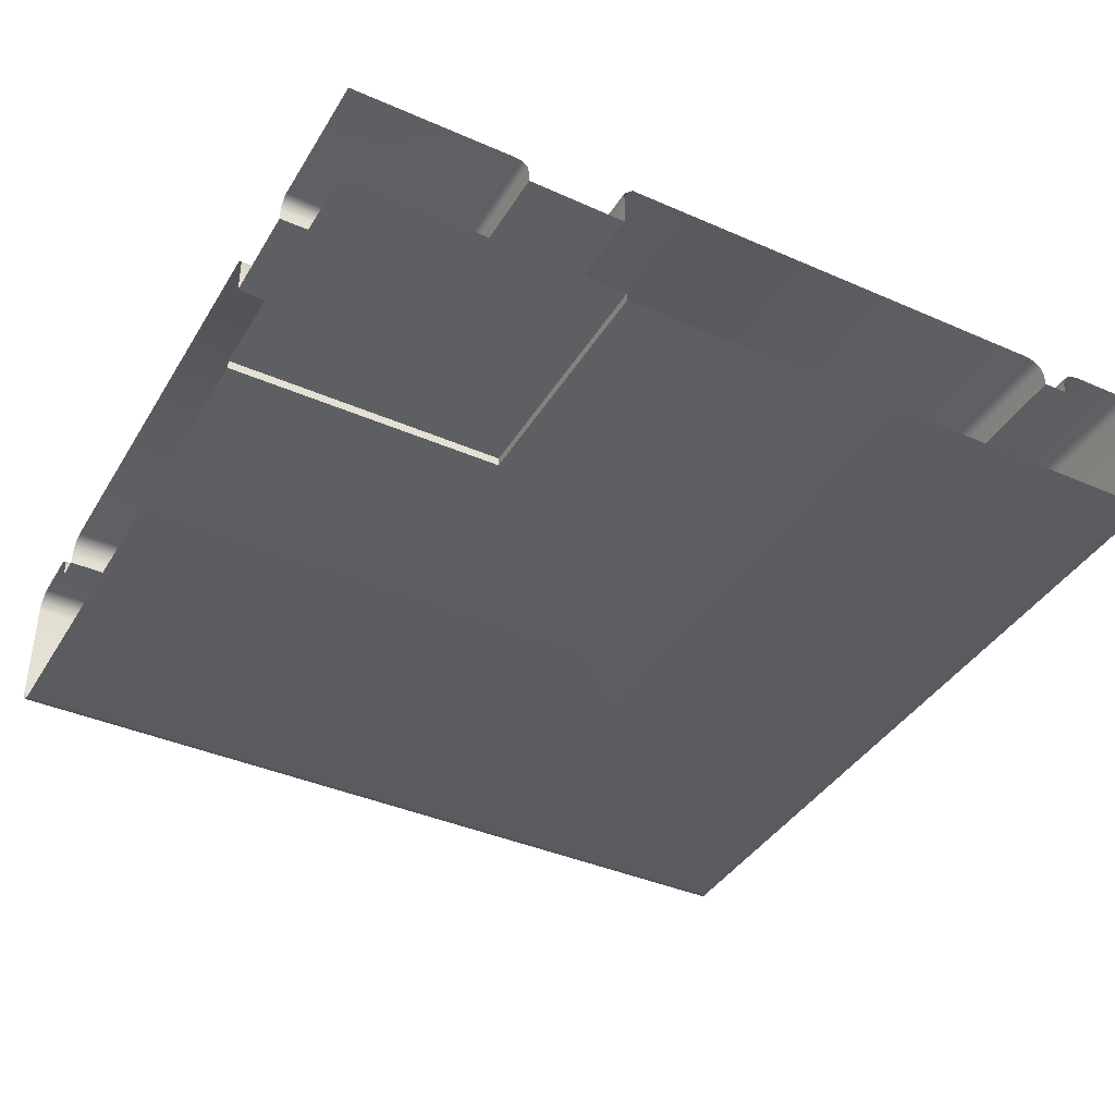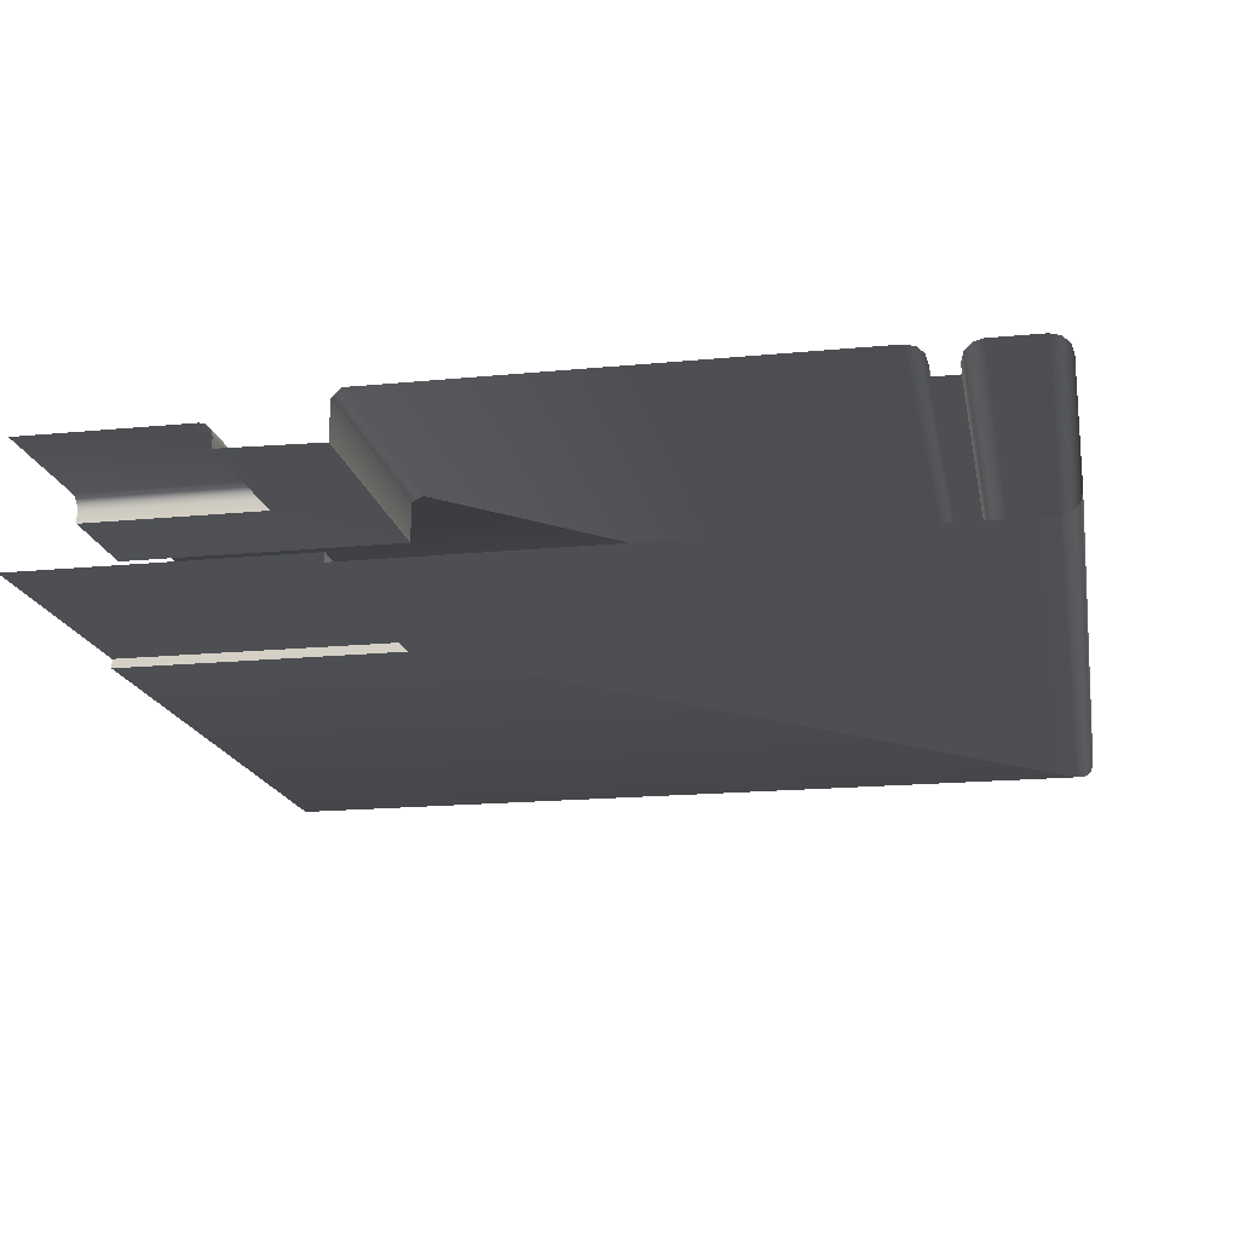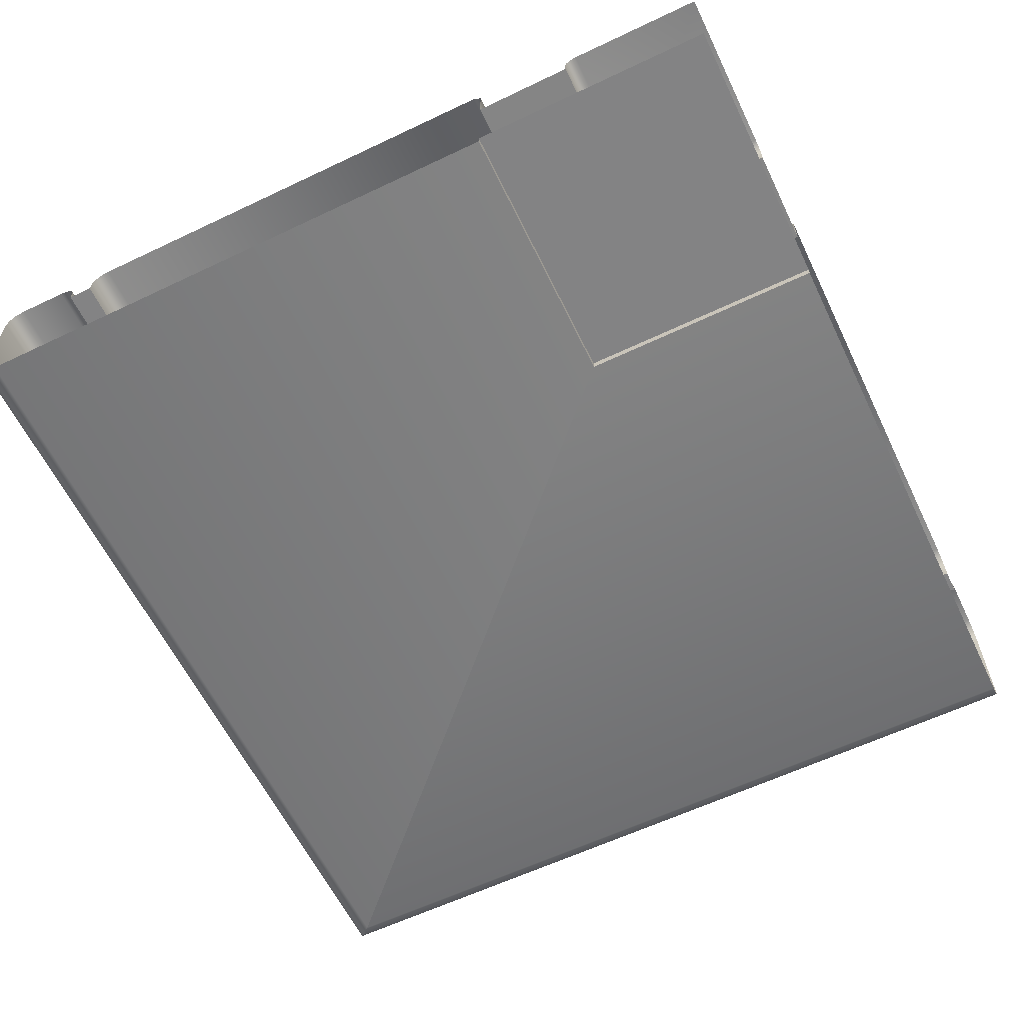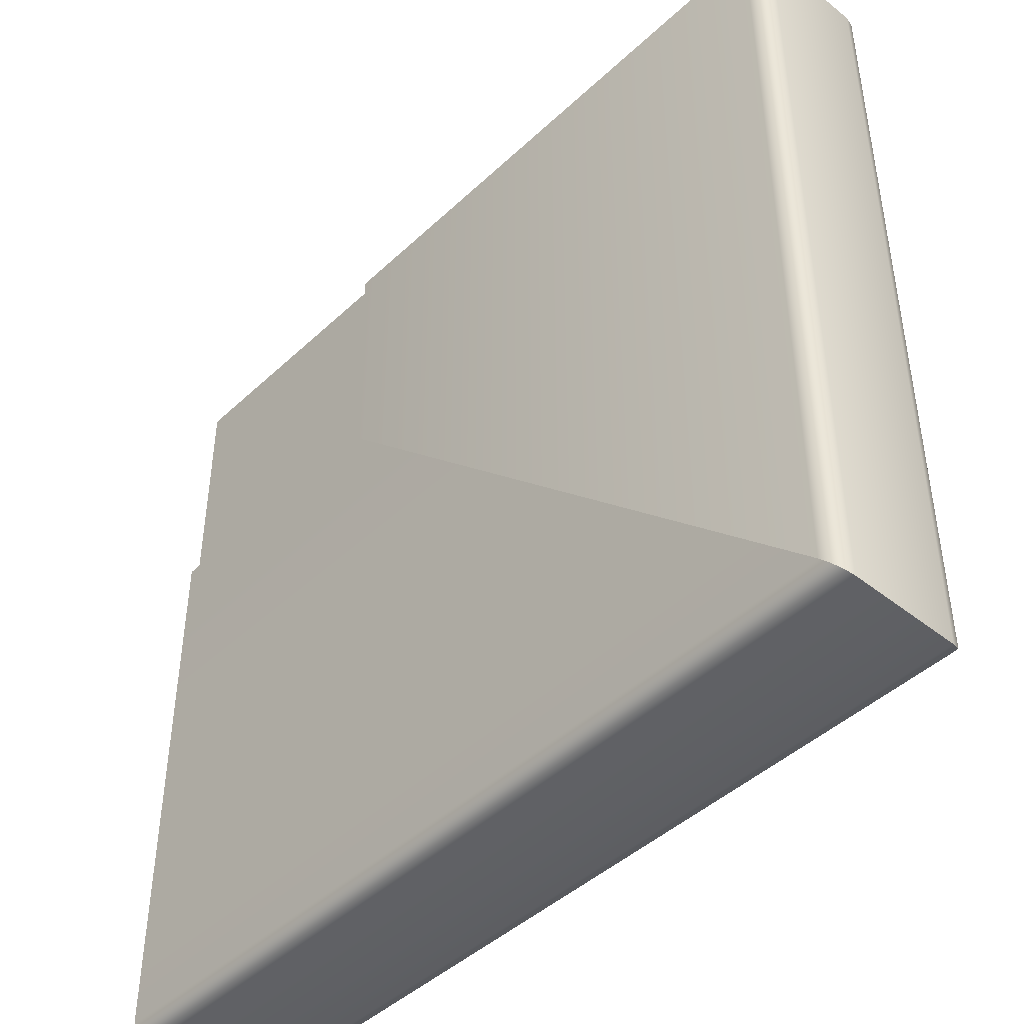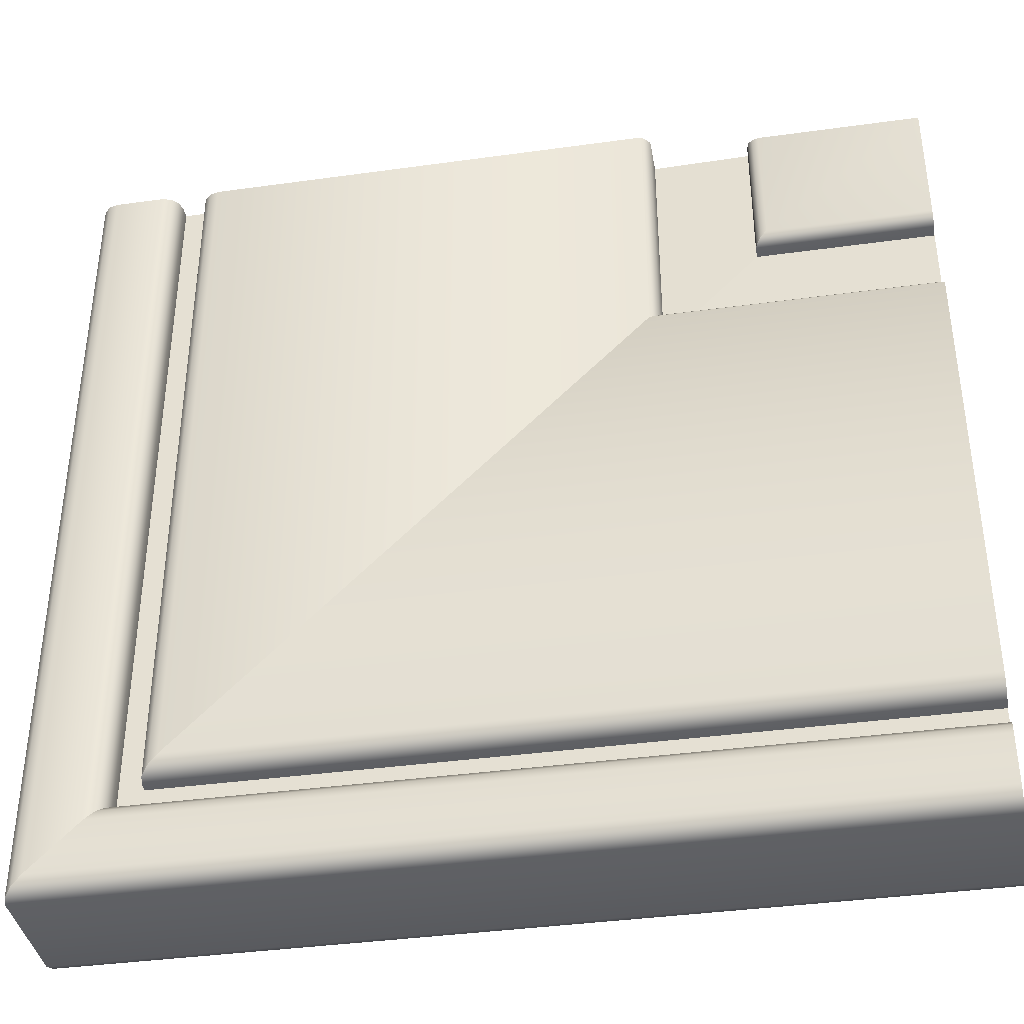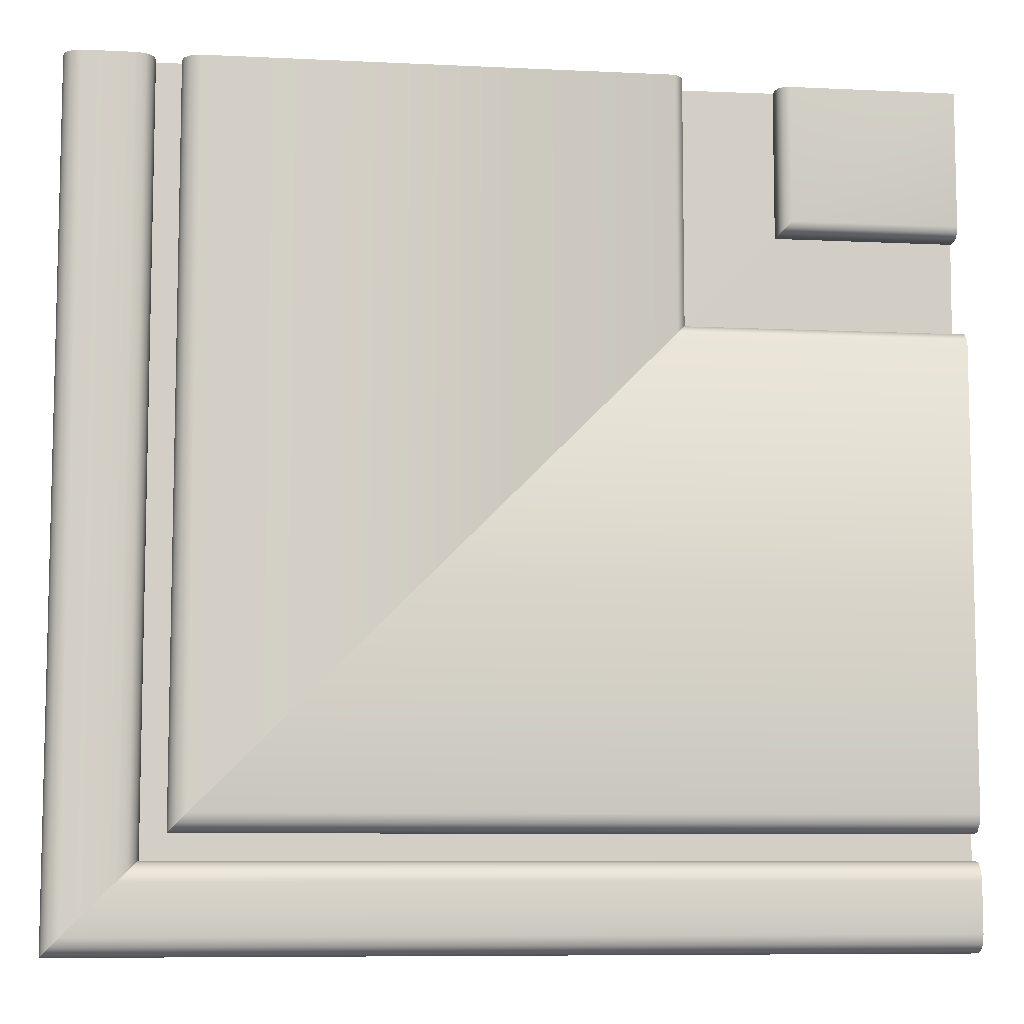
<metadata>
{"format":"obj","ext":"obj","renderer":"f3d","projection":"perspective","resolution":1024,"background":"white","views":[{"elev":-39.7,"azim":151.5,"up":"+Z"},{"elev":-17.7,"azim":-169.2,"up":"+Z"},{"elev":-61.1,"azim":115.8,"up":"+Z"},{"elev":-44.7,"azim":-132.8,"up":"+Y"},{"elev":-38.6,"azim":9.9,"up":"+Y"},{"elev":-8.2,"azim":-7.5,"up":"+Y"}]}
</metadata>
<code>
o LT_21_BL1/LT_21_BL/mesh21/mesh21-geometry#mesh21-geometry
v -0.6418 -0.4531 0.4373
v -0.6418 -0.3156 0.4354
v -0.6418 -0.3156 0.4373
v -0.6418 -0.4531 0.4354
v -0.6422 -0.4535 0.439
v -0.4987 -0.4531 0.4373
v -0.6372 -0.4486 0.4354
v -0.6422 -0.3156 0.439
v -0.4987 -0.4535 0.439
v -0.4987 -0.4531 0.4354
v -0.6372 -0.3156 0.4354
v -0.4987 -0.4486 0.4354
v -0.6434 -0.4548 0.4403
v -0.4987 -0.4548 0.4403
v -0.6372 -0.4486 0.4373
v -0.6434 -0.3156 0.4403
v -0.6372 -0.3156 0.4373
v -0.4987 -0.4486 0.4373
v -0.6451 -0.3156 0.4407
v -0.6451 -0.4565 0.4407
v -0.6368 -0.4481 0.439
v -0.4987 -0.4565 0.4407
v -0.6368 -0.3156 0.439
v -0.4987 -0.4481 0.439
v -0.6542 -0.3156 0.4407
v -0.6542 -0.4655 0.4407
v -0.6355 -0.4469 0.4403
v -0.4987 -0.4655 0.4407
v -0.6355 -0.3156 0.4403
v -0.4987 -0.4469 0.4403
v -0.6559 -0.3156 0.4403
v -0.6559 -0.4672 0.4403
v -0.6339 -0.4452 0.4407
v -0.4987 -0.4452 0.4407
v -0.4987 -0.4672 0.4403
v -0.6339 -0.3156 0.4407
v -0.6571 -0.3156 0.439
v -0.4987 -0.4684 0.439
v -0.5509 -0.3622 0.4407
v -0.4987 -0.3622 0.4407
v -0.6571 -0.4684 0.439
v -0.5509 -0.3156 0.4407
v -0.6576 -0.3156 0.4373
v -0.4987 -0.4689 0.4373
v -0.5493 -0.3156 0.4391
v -0.5493 -0.3606 0.4391
v -0.6576 -0.4689 0.4373
v -0.4987 -0.3606 0.4391
v -0.6576 -0.3156 0.4168
v -0.4987 -0.4689 0.4168
v -0.5493 -0.3156 0.4321
v -0.5493 -0.3606 0.4321
v -0.6576 -0.4689 0.4168
v -0.4987 -0.3606 0.4321
v -0.6571 -0.3156 0.4151
v -0.6571 -0.4684 0.4151
v -0.5312 -0.3426 0.4324
v -0.4987 -0.3426 0.4324
v -0.4987 -0.4684 0.4151
v -0.5312 -0.3156 0.4324
v -0.6559 -0.3156 0.4139
v -0.6559 -0.4672 0.4139
v -0.5312 -0.3426 0.4345
v -0.4987 -0.4672 0.4139
v -0.5312 -0.3156 0.4345
v -0.4987 -0.3426 0.4345
v -0.6542 -0.4655 0.4134
v -0.4987 -0.4655 0.4134
v -0.5309 -0.3423 0.4356
v -0.6542 -0.3156 0.4134
v -0.5309 -0.3156 0.4356
v -0.4987 -0.3423 0.4356
v -0.5493 -0.3606 0.4134
v -0.4987 -0.3606 0.4134
v -0.5301 -0.3414 0.4364
v -0.4987 -0.3414 0.4364
v -0.5493 -0.3156 0.4134
v -0.5301 -0.3156 0.4364
v -0.5493 -0.3606 0.415
v -0.4987 -0.3606 0.415
v -0.529 -0.3403 0.4367
v -0.4987 -0.3403 0.4367
v -0.5493 -0.3156 0.415
v -0.529 -0.3156 0.4367
v -0.4987 -0.3156 0.415
v -0.4987 -0.3156 0.4367
f 1 2 3
f 2 1 4
f 3 5 1
f 6 4 1
f 7 2 4
f 5 3 8
f 9 1 5
f 4 6 10
f 1 9 6
f 2 7 11
f 4 12 7
f 8 13 5
f 5 14 9
f 12 4 10
f 15 11 7
f 12 15 7
f 13 8 16
f 14 5 13
f 11 15 17
f 15 12 18
f 19 13 16
f 20 14 13
f 21 17 15
f 18 21 15
f 13 19 20
f 14 20 22
f 17 21 23
f 21 18 24
f 25 20 19
f 26 22 20
f 27 23 21
f 24 27 21
f 20 25 26
f 22 26 28
f 23 27 29
f 27 24 30
f 31 26 25
f 32 28 26
f 33 29 27
f 34 27 30
f 26 31 32
f 28 32 35
f 29 33 36
f 27 34 33
f 37 32 31
f 32 38 35
f 39 36 33
f 40 33 34
f 32 37 41
f 38 32 41
f 36 39 42
f 33 40 39
f 43 41 37
f 41 44 38
f 39 45 42
f 40 46 39
f 41 43 47
f 44 41 47
f 45 39 46
f 46 40 48
f 49 47 43
f 47 50 44
f 46 51 45
f 48 52 46
f 47 49 53
f 50 47 53
f 51 46 52
f 52 48 54
f 55 53 49
f 56 50 53
f 57 51 52
f 58 52 54
f 53 55 56
f 50 56 59
f 51 57 60
f 52 58 57
f 61 56 55
f 62 59 56
f 63 60 57
f 58 63 57
f 56 61 62
f 59 62 64
f 60 63 65
f 63 58 66
f 61 67 62
f 62 68 64
f 69 65 63
f 66 69 63
f 67 61 70
f 68 62 67
f 65 69 71
f 69 66 72
f 70 73 67
f 67 74 68
f 75 71 69
f 76 69 72
f 73 70 77
f 74 67 73
f 71 75 78
f 69 76 75
f 77 79 73
f 73 80 74
f 81 78 75
f 82 75 76
f 79 77 83
f 80 73 79
f 78 81 84
f 75 82 81
f 85 79 83
f 79 85 80
f 81 86 84
f 86 81 82
f 3 2 1
f 4 1 2
f 1 5 3
f 1 4 6
f 4 2 7
f 8 3 5
f 5 1 9
f 10 6 4
f 6 9 1
f 11 7 2
f 7 12 4
f 5 13 8
f 9 14 5
f 10 4 12
f 7 11 15
f 7 15 12
f 16 8 13
f 13 5 14
f 17 15 11
f 18 12 15
f 16 13 19
f 13 14 20
f 15 17 21
f 15 21 18
f 20 19 13
f 22 20 14
f 23 21 17
f 24 18 21
f 19 20 25
f 20 22 26
f 21 23 27
f 21 27 24
f 26 25 20
f 28 26 22
f 29 27 23
f 30 24 27
f 25 26 31
f 26 28 32
f 27 29 33
f 30 27 34
f 32 31 26
f 35 32 28
f 36 33 29
f 33 34 27
f 31 32 37
f 35 38 32
f 33 36 39
f 34 33 40
f 41 37 32
f 41 32 38
f 42 39 36
f 39 40 33
f 37 41 43
f 38 44 41
f 42 45 39
f 39 46 40
f 47 43 41
f 47 41 44
f 46 39 45
f 48 40 46
f 43 47 49
f 44 50 47
f 45 51 46
f 46 52 48
f 53 49 47
f 53 47 50
f 52 46 51
f 54 48 52
f 49 53 55
f 53 50 56
f 52 51 57
f 54 52 58
f 56 55 53
f 59 56 50
f 60 57 51
f 57 58 52
f 55 56 61
f 56 59 62
f 57 60 63
f 57 63 58
f 62 61 56
f 64 62 59
f 65 63 60
f 66 58 63
f 62 67 61
f 64 68 62
f 63 65 69
f 63 69 66
f 70 61 67
f 67 62 68
f 71 69 65
f 72 66 69
f 67 73 70
f 68 74 67
f 69 71 75
f 72 69 76
f 77 70 73
f 73 67 74
f 78 75 71
f 75 76 69
f 73 79 77
f 74 80 73
f 75 78 81
f 76 75 82
f 83 77 79
f 79 73 80
f 84 81 78
f 81 82 75
f 83 79 85
f 80 85 79
f 84 86 81
f 82 81 86

</code>
